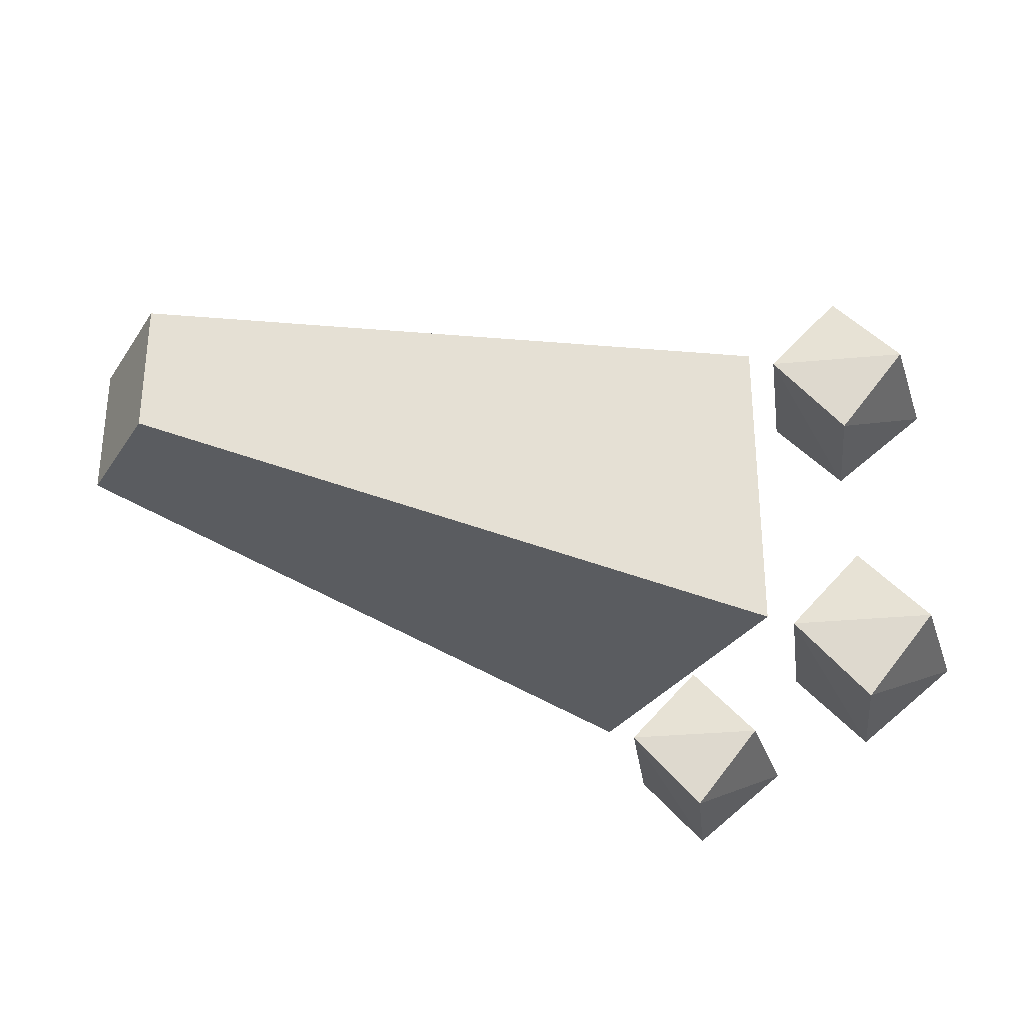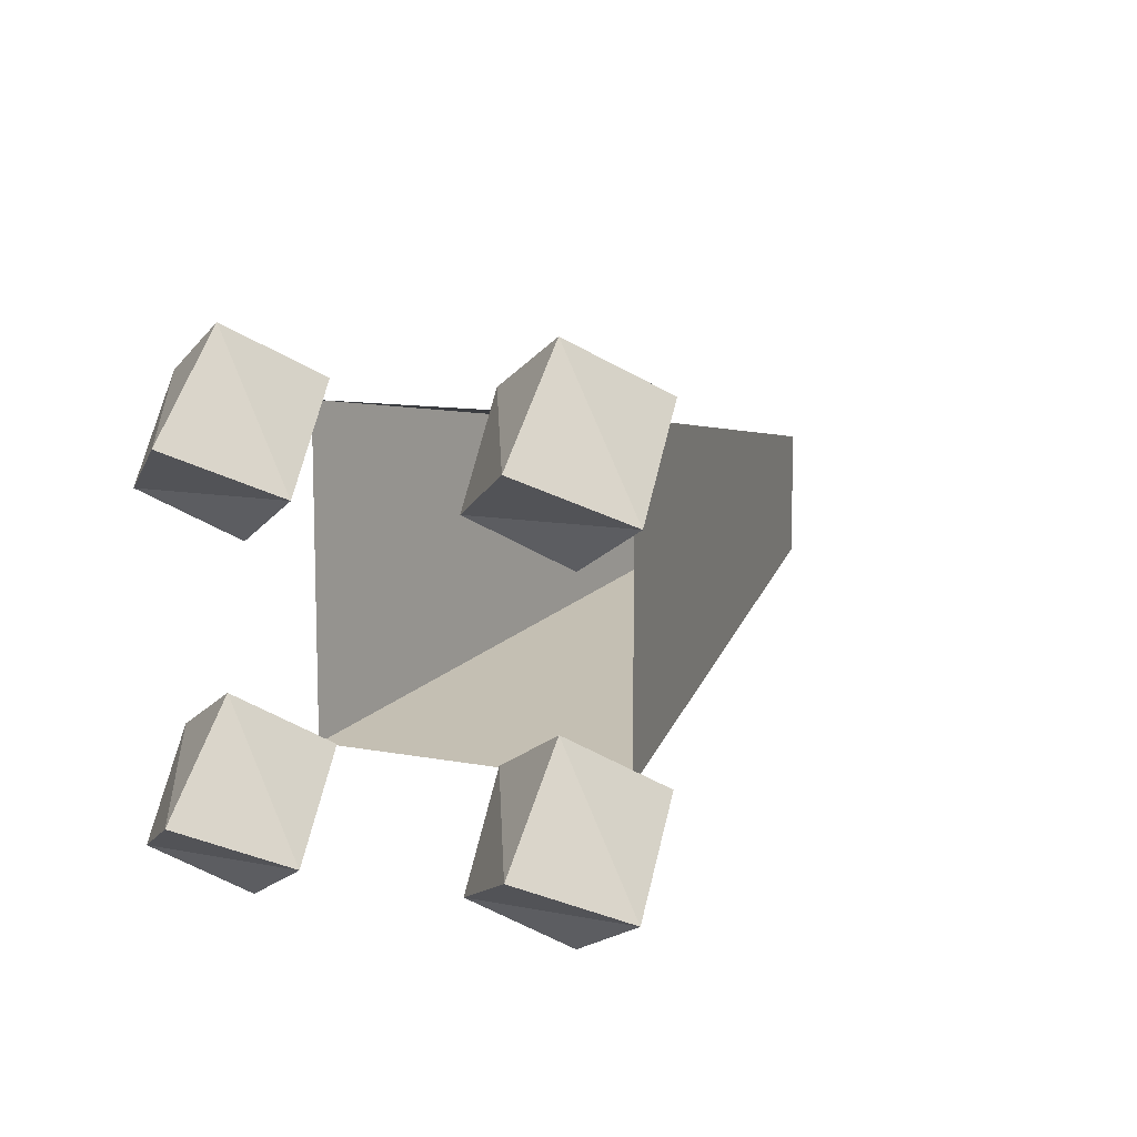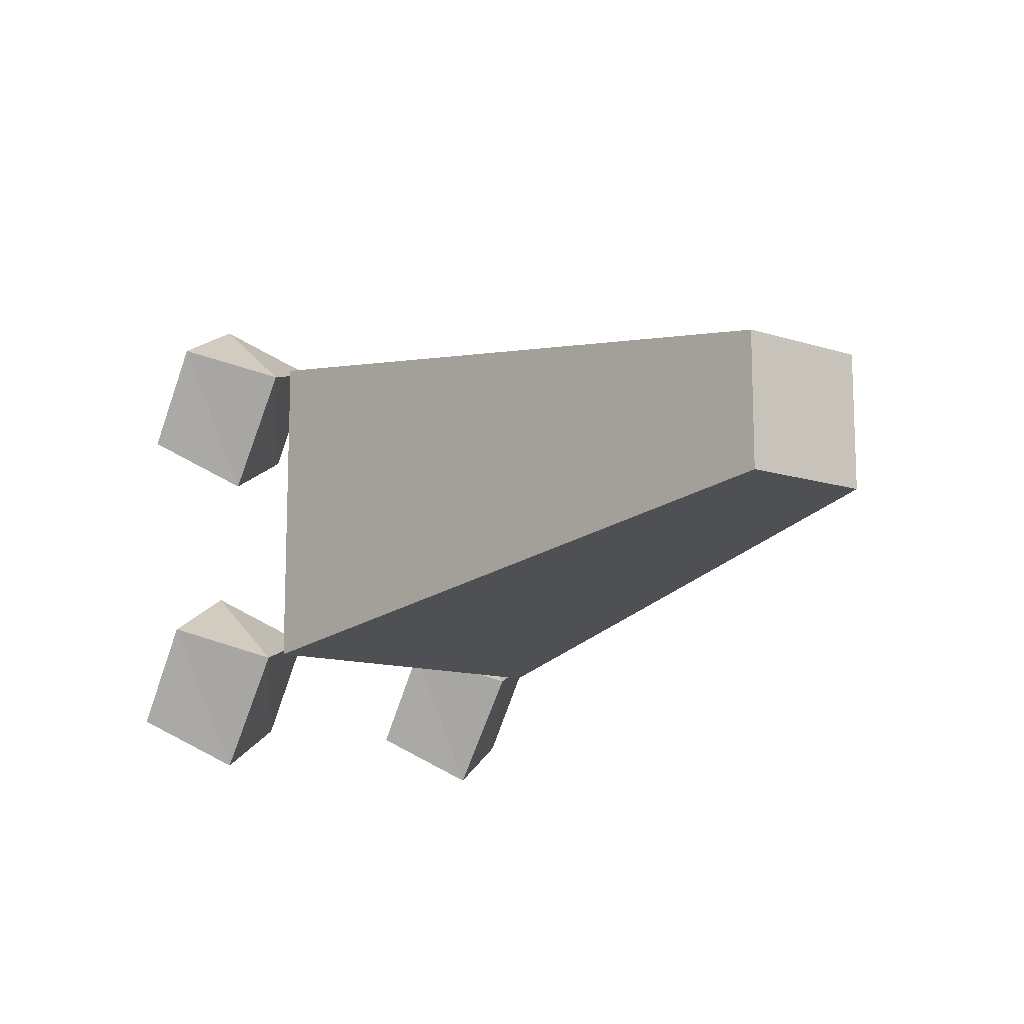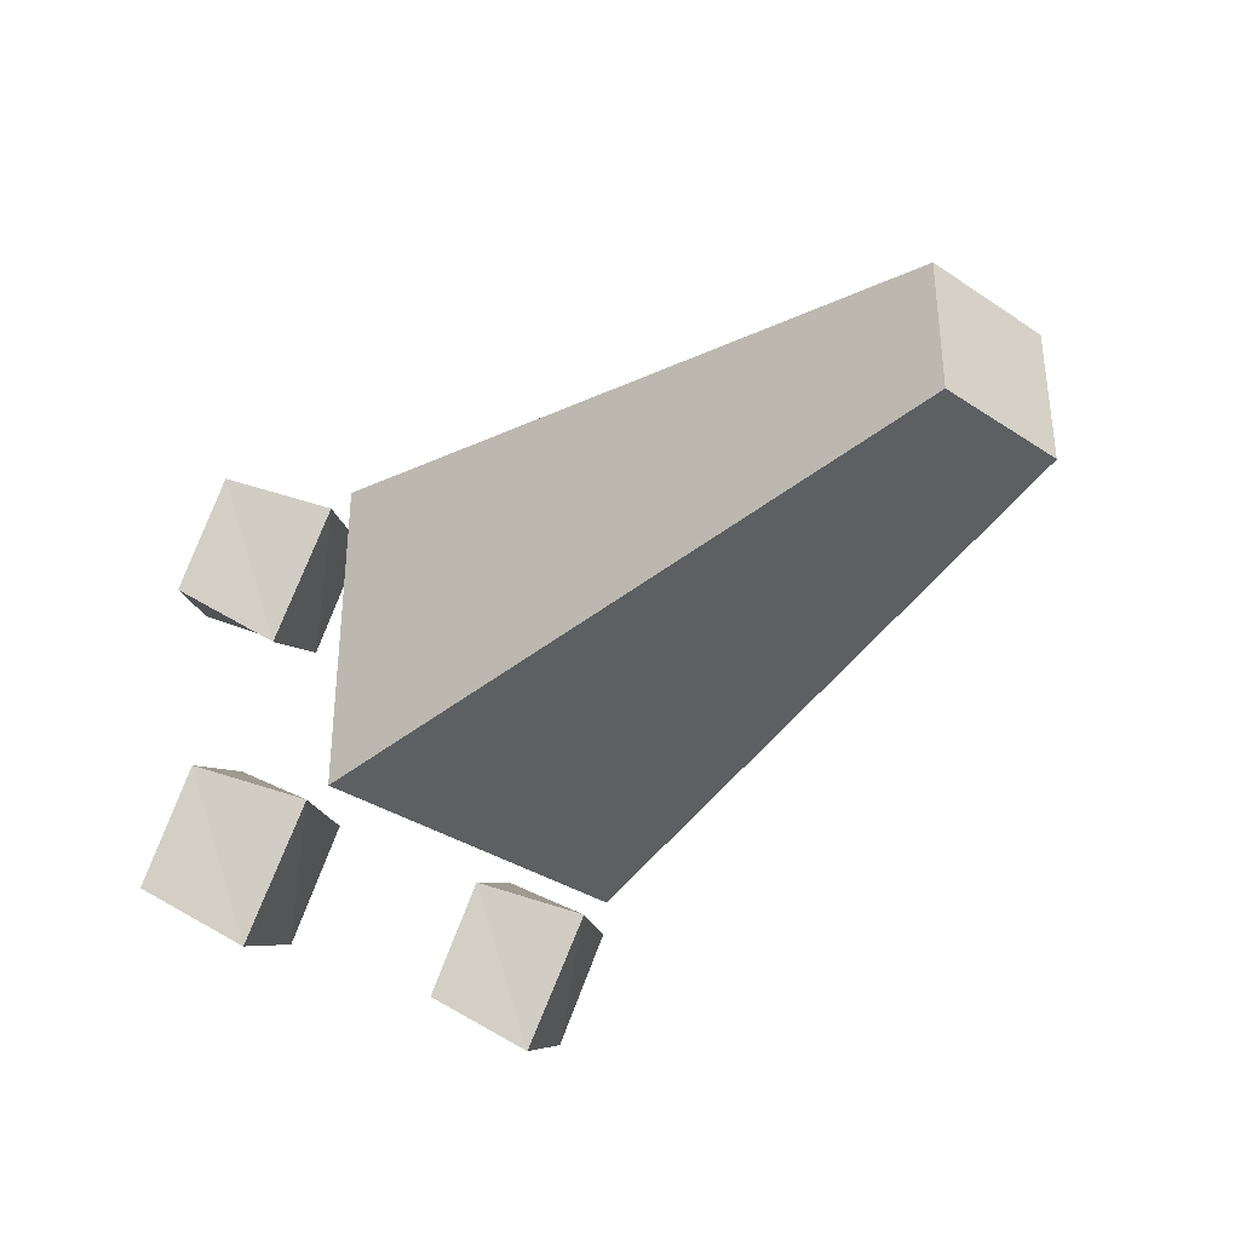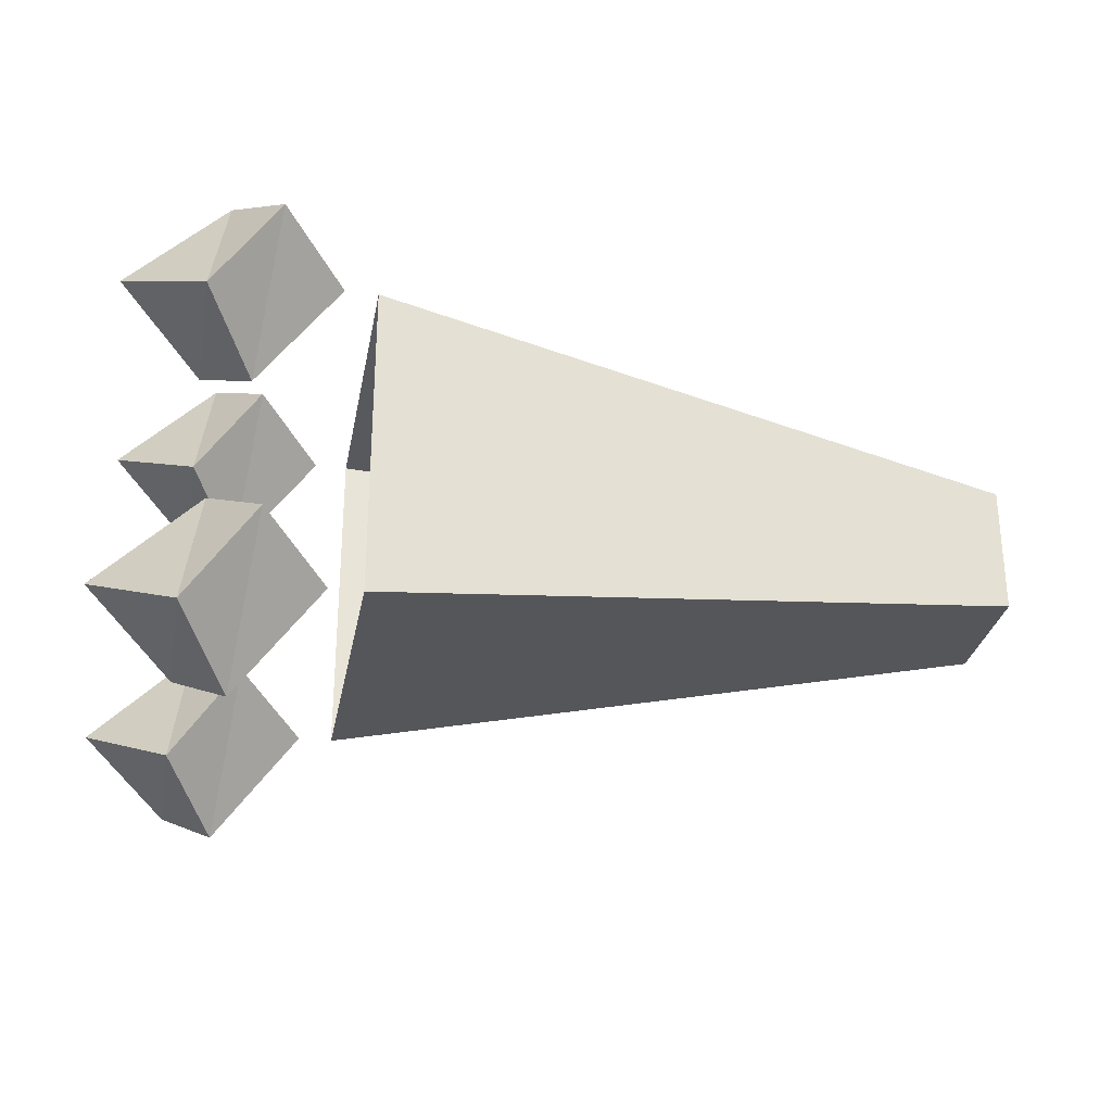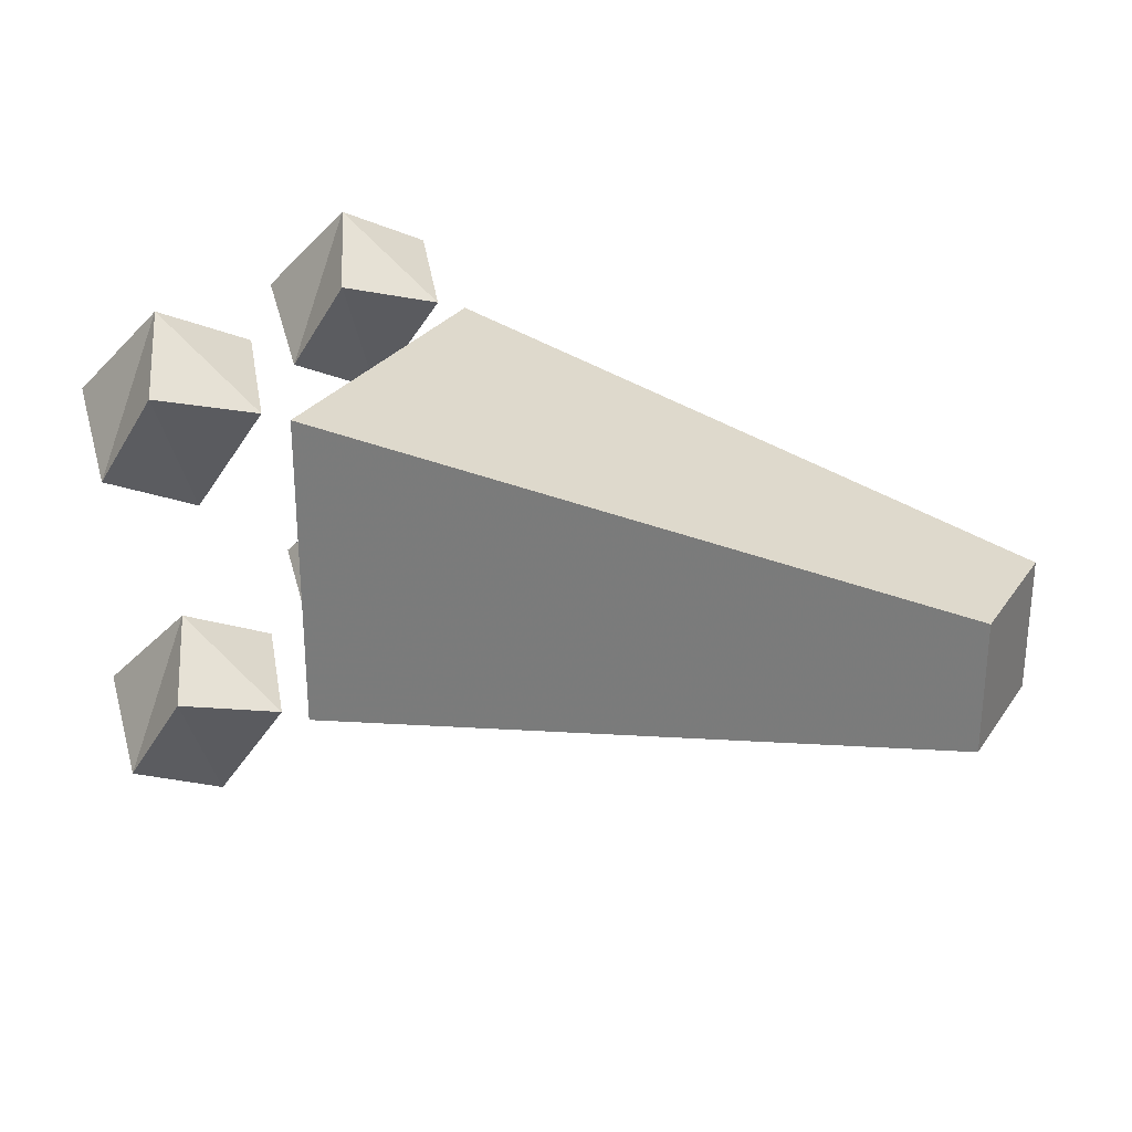
<metadata>
{"format":"obj","ext":"obj","renderer":"f3d","projection":"perspective","resolution":1024,"background":"white","views":[{"elev":-30.4,"azim":152.4,"up":"+Z"},{"elev":10.8,"azim":-63.9,"up":"+Y"},{"elev":-12.5,"azim":53.1,"up":"+Y"},{"elev":-34.9,"azim":48.5,"up":"+Y"},{"elev":-29.3,"azim":-10.3,"up":"+Y"},{"elev":27.6,"azim":27.5,"up":"+Y"}]}
</metadata>
<code>
v -0.1328 0.07031 -0.07812
v -0.1328 -0.08594 -0.07812
v 0.1797 -0.03906 -0.03125
v 0.1797 0.02344 -0.03125
v -0.1328 0.07031 0.07812
v 0.1797 0.02344 0.03125
v -0.1328 -0.08594 0.07812
v 0.1797 -0.03906 0.03125
v -0.1797 -0.07031 -0.1172
v -0.2109 -0.1172 -0.1172
v -0.25 -0.09375 -0.07812
v -0.2031 -0.04688 -0.07812
v -0.1484 -0.08594 -0.07812
v -0.1875 -0.1406 -0.07812
v -0.2109 -0.1172 -0.03906
v -0.1797 -0.07031 -0.03906
v -0.1797 0.08594 -0.1172
v -0.2109 0.03906 -0.1172
v -0.25 0.0625 -0.07812
v -0.2031 0.1094 -0.07812
v -0.1484 0.07031 -0.07812
v -0.1875 0.01562 -0.07812
v -0.2109 0.03906 -0.03906
v -0.1797 0.08594 -0.03906
v -0.1797 -0.07031 0.03906
v -0.2109 -0.1172 0.03906
v -0.25 -0.09375 0.07812
v -0.2031 -0.04688 0.07812
v -0.1484 -0.08594 0.07812
v -0.1875 -0.1406 0.07812
v -0.2109 -0.1172 0.1172
v -0.1797 -0.07031 0.1172
v -0.1797 0.08594 0.03906
v -0.2109 0.03906 0.03906
v -0.25 0.0625 0.07812
v -0.2031 0.1094 0.07812
v -0.1484 0.07031 0.07812
v -0.1875 0.01562 0.07812
v -0.2109 0.03906 0.1172
v -0.1797 0.08594 0.1172
f 1 2 3
f 1 3 4
f 1 4 5
f 1 5 6
f 1 6 4
f 1 4 2
f 2 4 3
f 2 3 7
f 2 7 8
f 2 8 3
f 3 8 4
f 3 4 6
f 3 6 8
f 3 8 7
f 7 8 5
f 7 5 6
f 7 6 8
f 8 6 4
f 4 6 5
f 8 6 5
f 9 10 11
f 9 11 12
f 9 12 13
f 9 13 10
f 10 13 14
f 10 14 15
f 10 15 11
f 11 15 12
f 12 15 16
f 12 16 13
f 13 16 14
f 14 16 15
f 17 18 19
f 17 19 20
f 17 20 21
f 17 21 18
f 18 21 22
f 18 22 23
f 18 23 19
f 19 23 20
f 20 23 24
f 20 24 21
f 21 24 22
f 22 24 23
f 25 26 27
f 25 27 28
f 25 28 29
f 25 29 26
f 26 29 30
f 26 30 31
f 26 31 27
f 27 31 28
f 28 31 32
f 28 32 29
f 29 32 30
f 30 32 31
f 33 34 35
f 33 35 36
f 33 36 37
f 33 37 34
f 34 37 38
f 34 38 39
f 34 39 35
f 35 39 36
f 36 39 40
f 36 40 37
f 37 40 38
f 38 40 39

</code>
